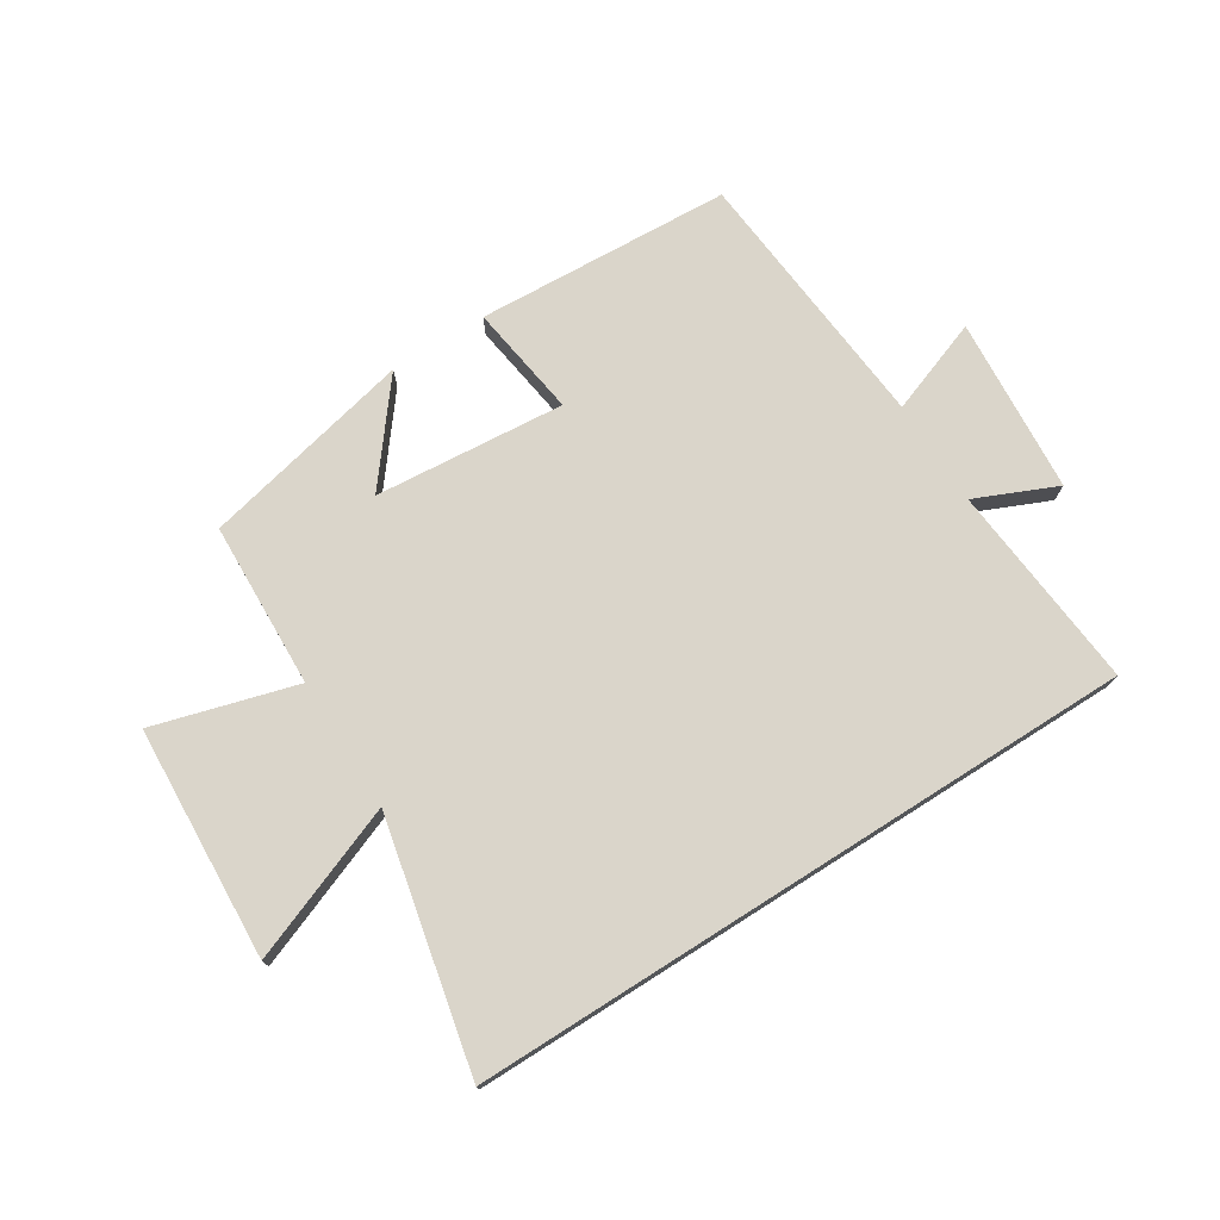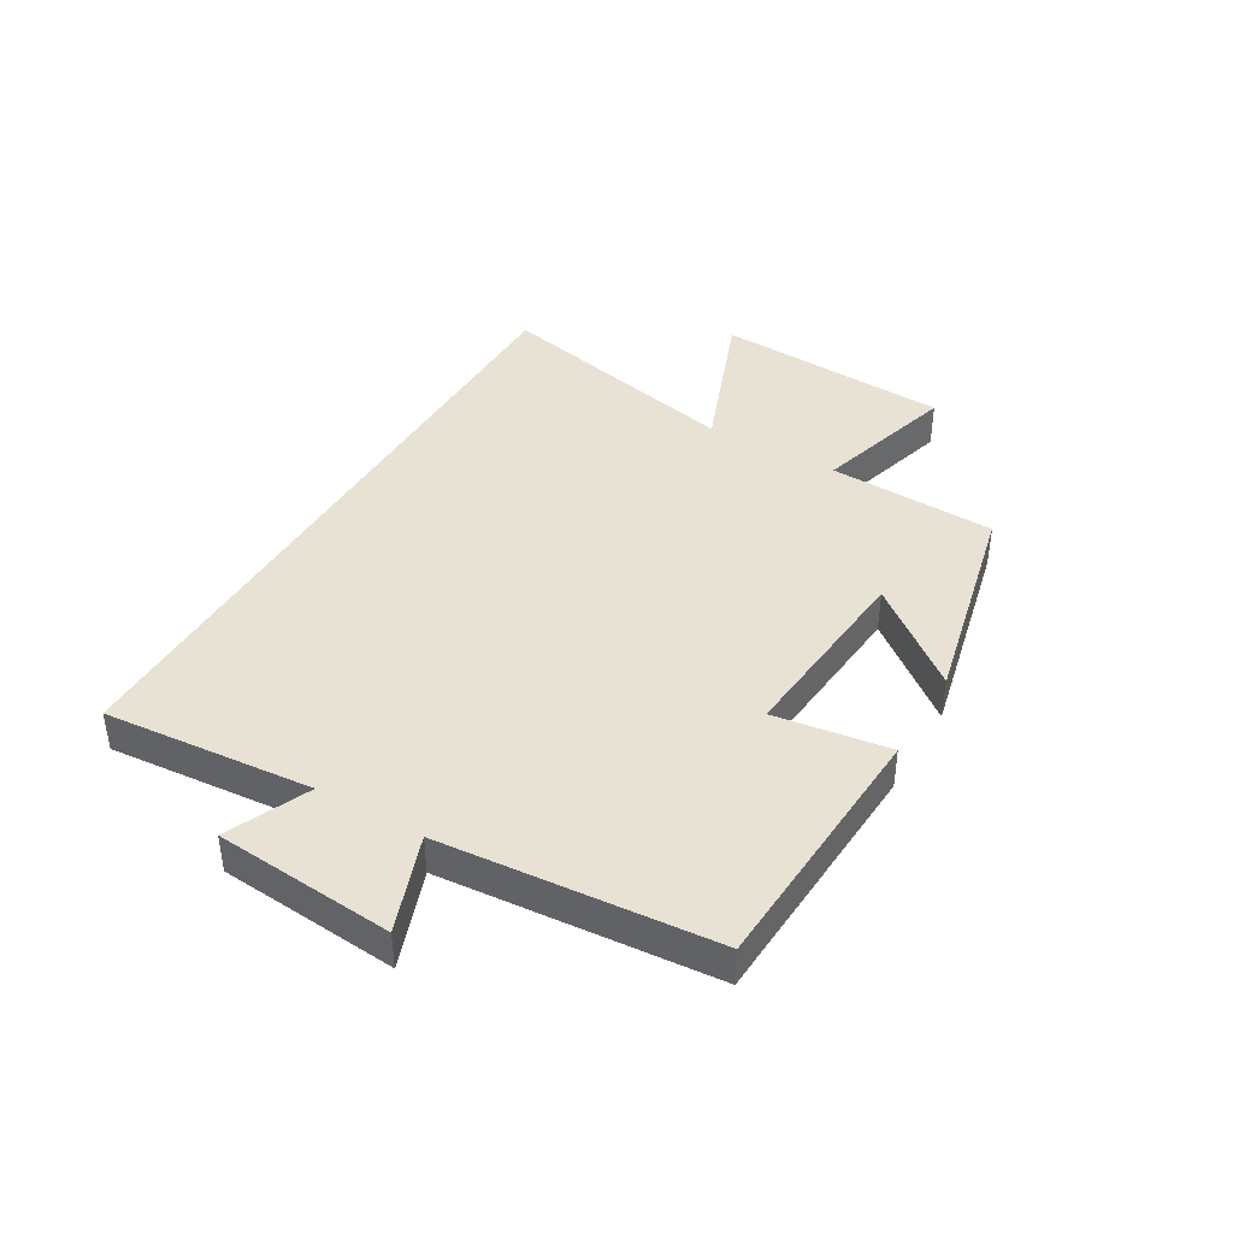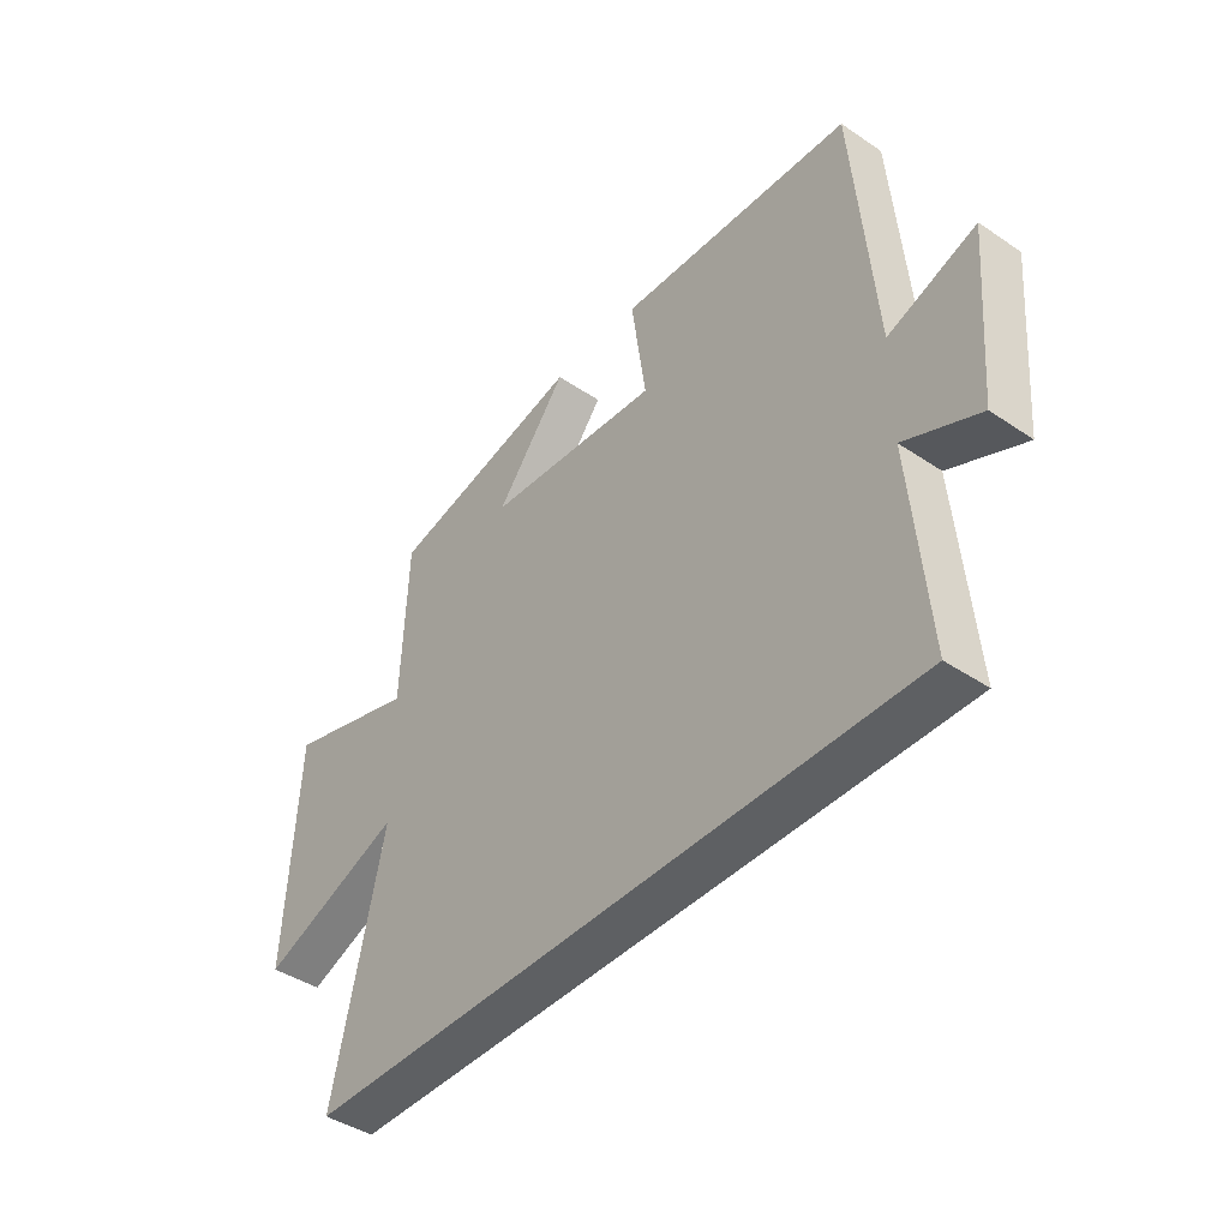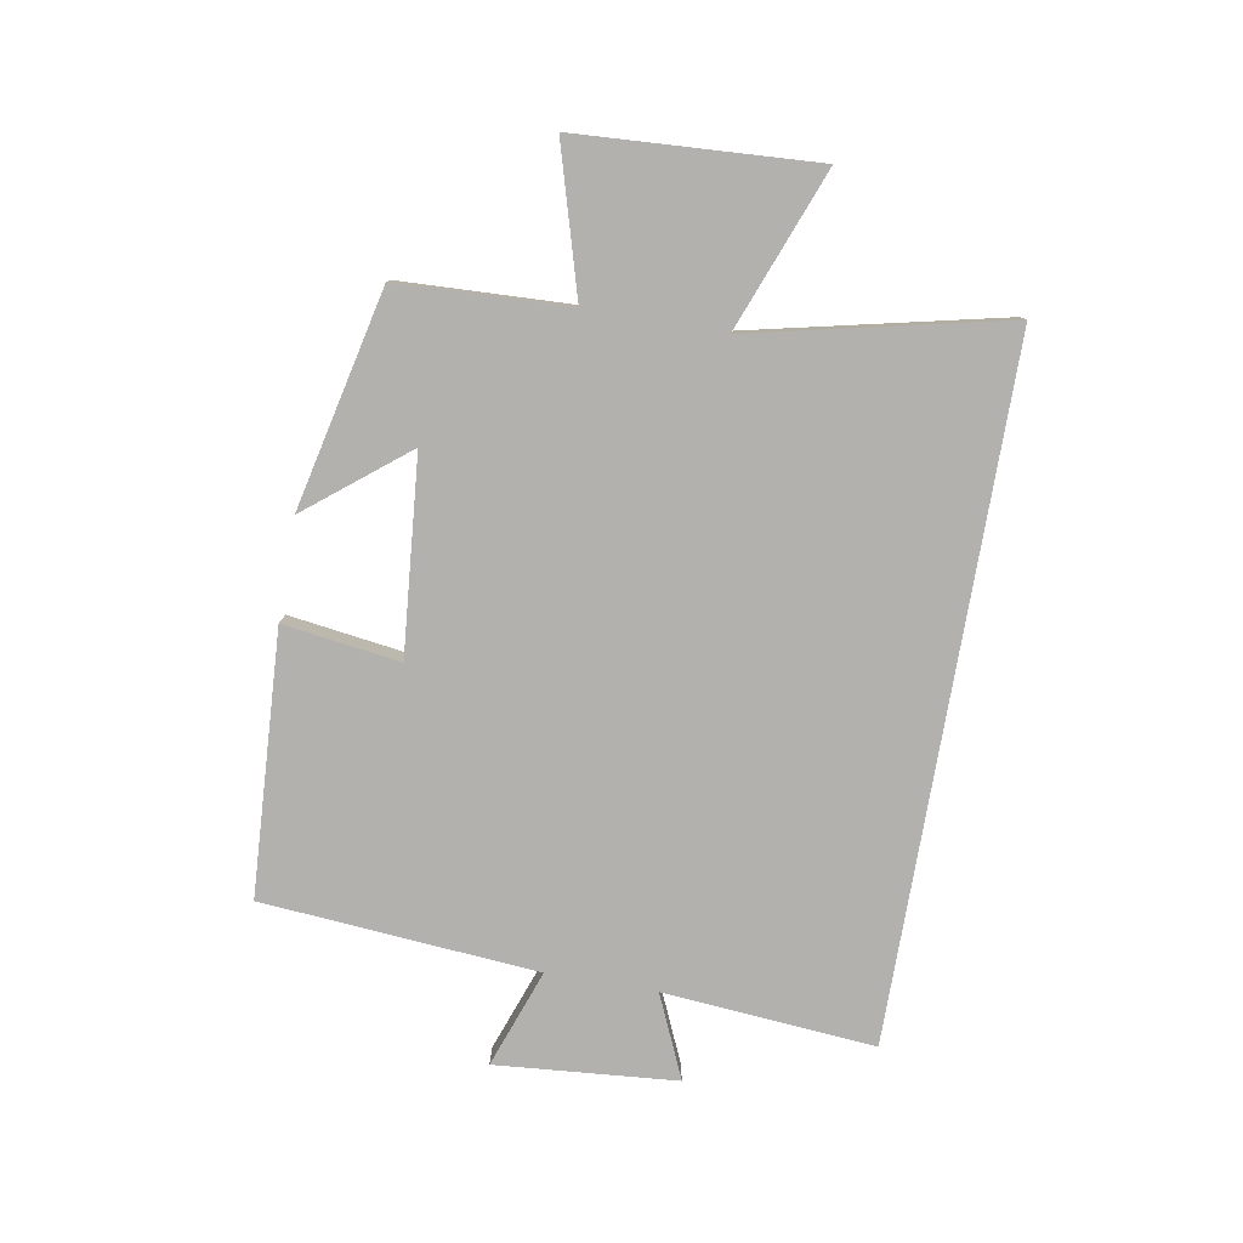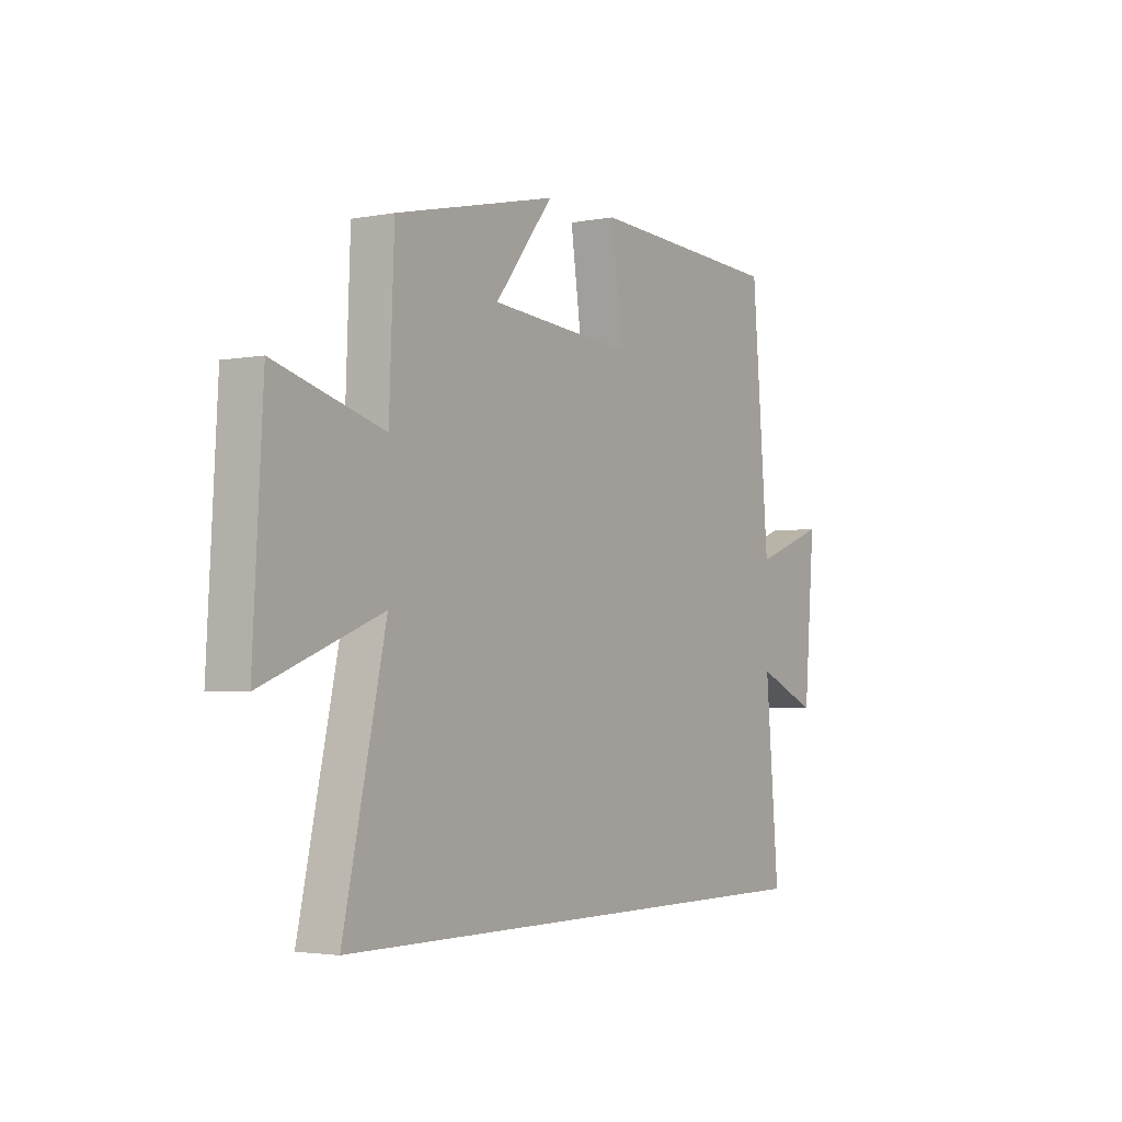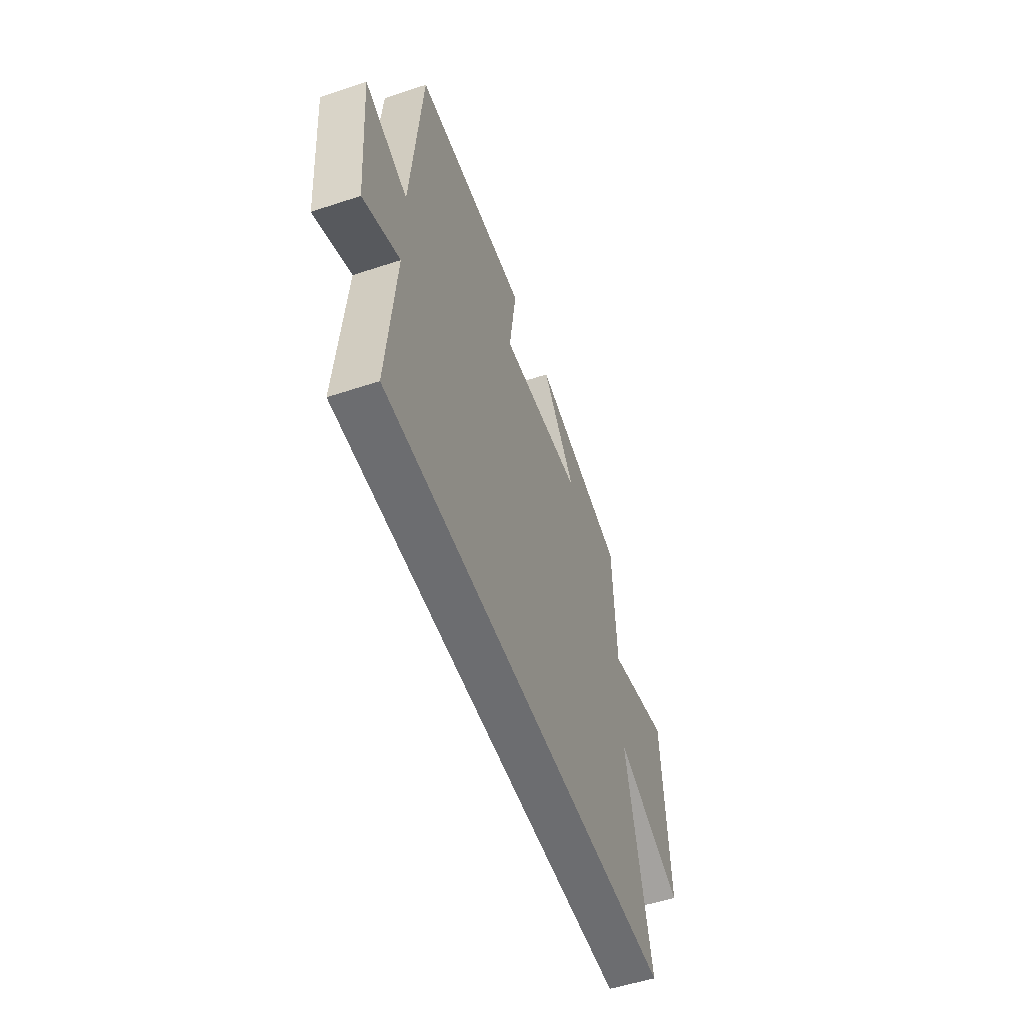
<metadata>
{"format":"obj","ext":"obj","renderer":"f3d","projection":"perspective","resolution":1024,"background":"white","views":[{"elev":74.2,"azim":147.6,"up":"+Y"},{"elev":40.9,"azim":-59.7,"up":"+Y"},{"elev":-42.6,"azim":-128.8,"up":"+Z"},{"elev":-79.2,"azim":80.2,"up":"+Y"},{"elev":-3.0,"azim":123.0,"up":"+Z"},{"elev":-54.0,"azim":-70.6,"up":"+Z"}]}
</metadata>
<code>
v -0.53 0.07 -0.5
v -0.5 0.07 -0.153
v -0.636 0.07 -0.213
v -0.66 0.07 0.083
v -0.5 0.07 0.025
v -0.462 0.07 0.476
v -0.032 0.07 0.5
v -0.059 0.07 0.309
v 0.261 0.07 0.337
v 0.132 0.07 0.5
v 0.489 0.07 0.419
v 0.5 0.07 0.14
v 0.739 0.07 0.209
v 0.761 0.07 -0.183
v 0.5 0.07 -0.082
v 0.593 0.07 -0.5
v -0.53 0 -0.5
v -0.5 0 -0.153
v -0.636 0 -0.213
v -0.66 0 0.083
v -0.5 0 0.025
v -0.462 0 0.476
v -0.032 0 0.5
v -0.059 0 0.309
v 0.261 0 0.337
v 0.132 0 0.5
v 0.489 0 0.419
v 0.5 0 0.14
v 0.739 0 0.209
v 0.761 0 -0.183
v 0.5 0 -0.082
v 0.593 0 -0.5
f 15 16 1 2
f 12 13 14 15
f 12 15 2
f 9 10 11 12
f 8 9 12 2
f 5 6 7 8
f 5 8 2 3
f 3 4 5
f 18 17 32 31
f 31 30 29 28
f 18 31 28
f 28 27 26 25
f 18 28 25 24
f 24 23 22 21
f 19 18 24 21
f 21 20 19
f 1 17 18 2
f 2 18 19 3
f 3 19 20 4
f 4 20 21 5
f 5 21 22 6
f 6 22 23 7
f 7 23 24 8
f 8 24 25 9
f 9 25 26 10
f 10 26 27 11
f 11 27 28 12
f 12 28 29 13
f 13 29 30 14
f 14 30 31 15
f 15 31 32 16
f 16 32 17 1

</code>
